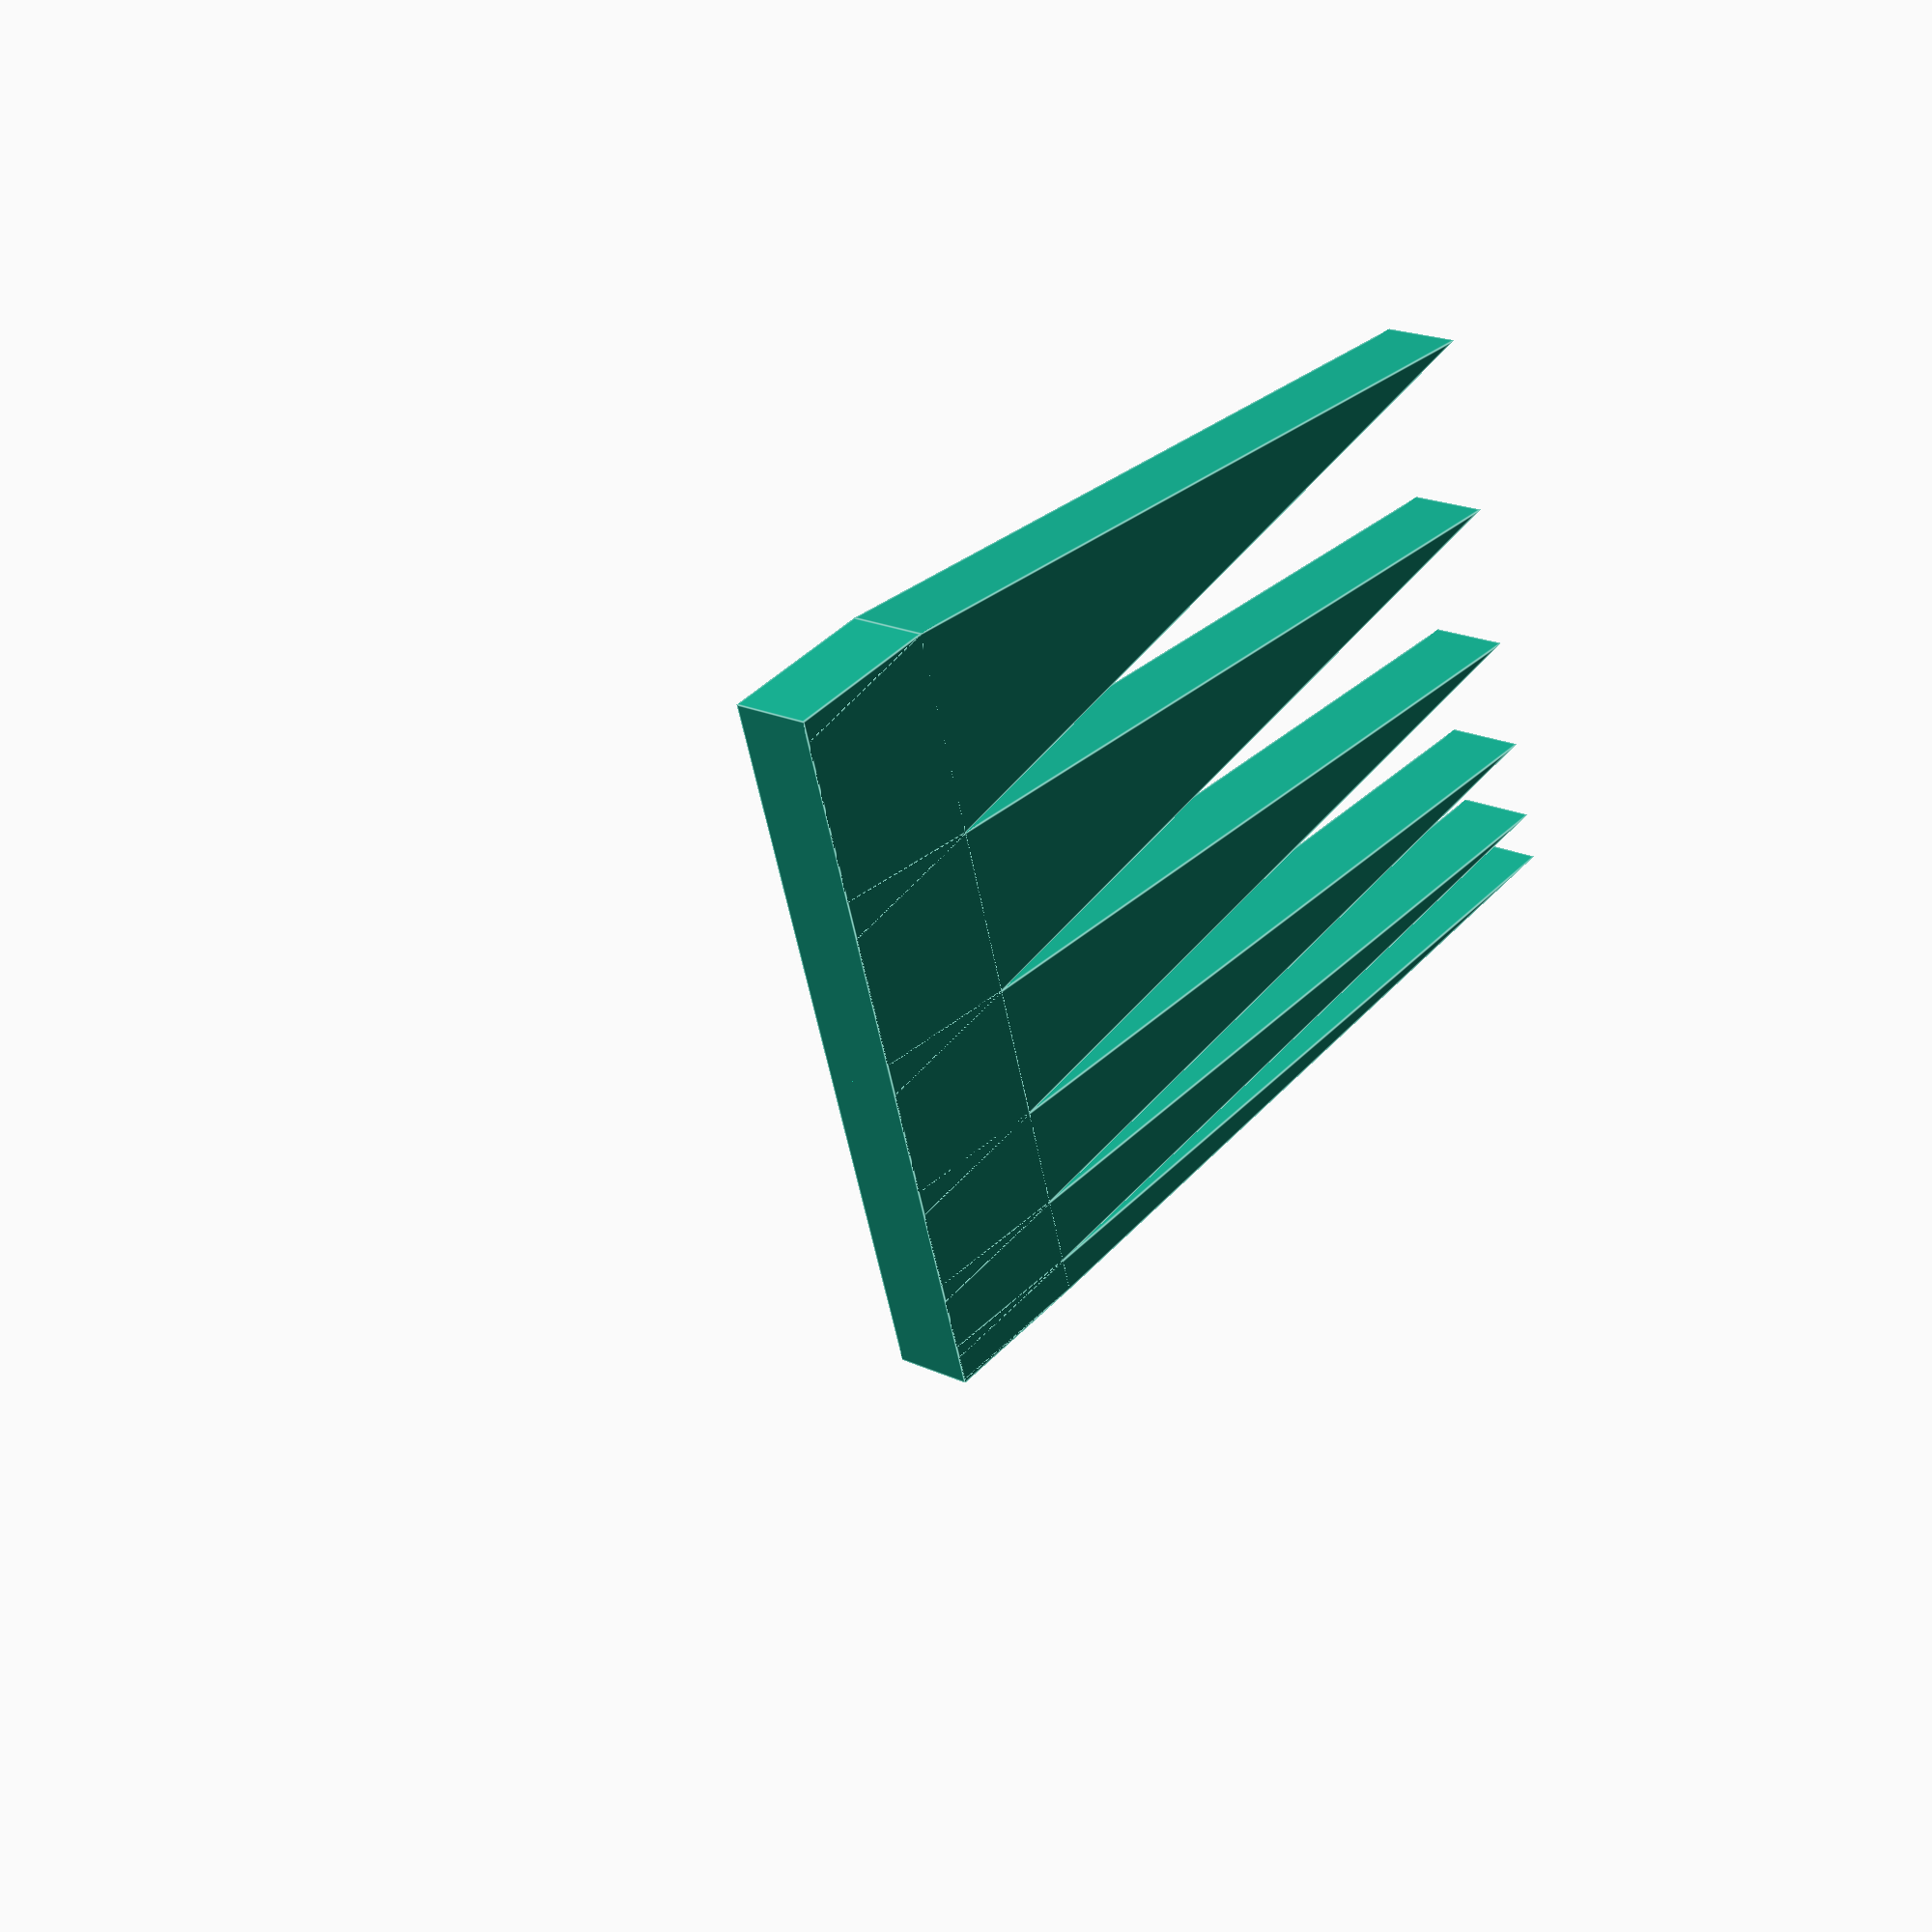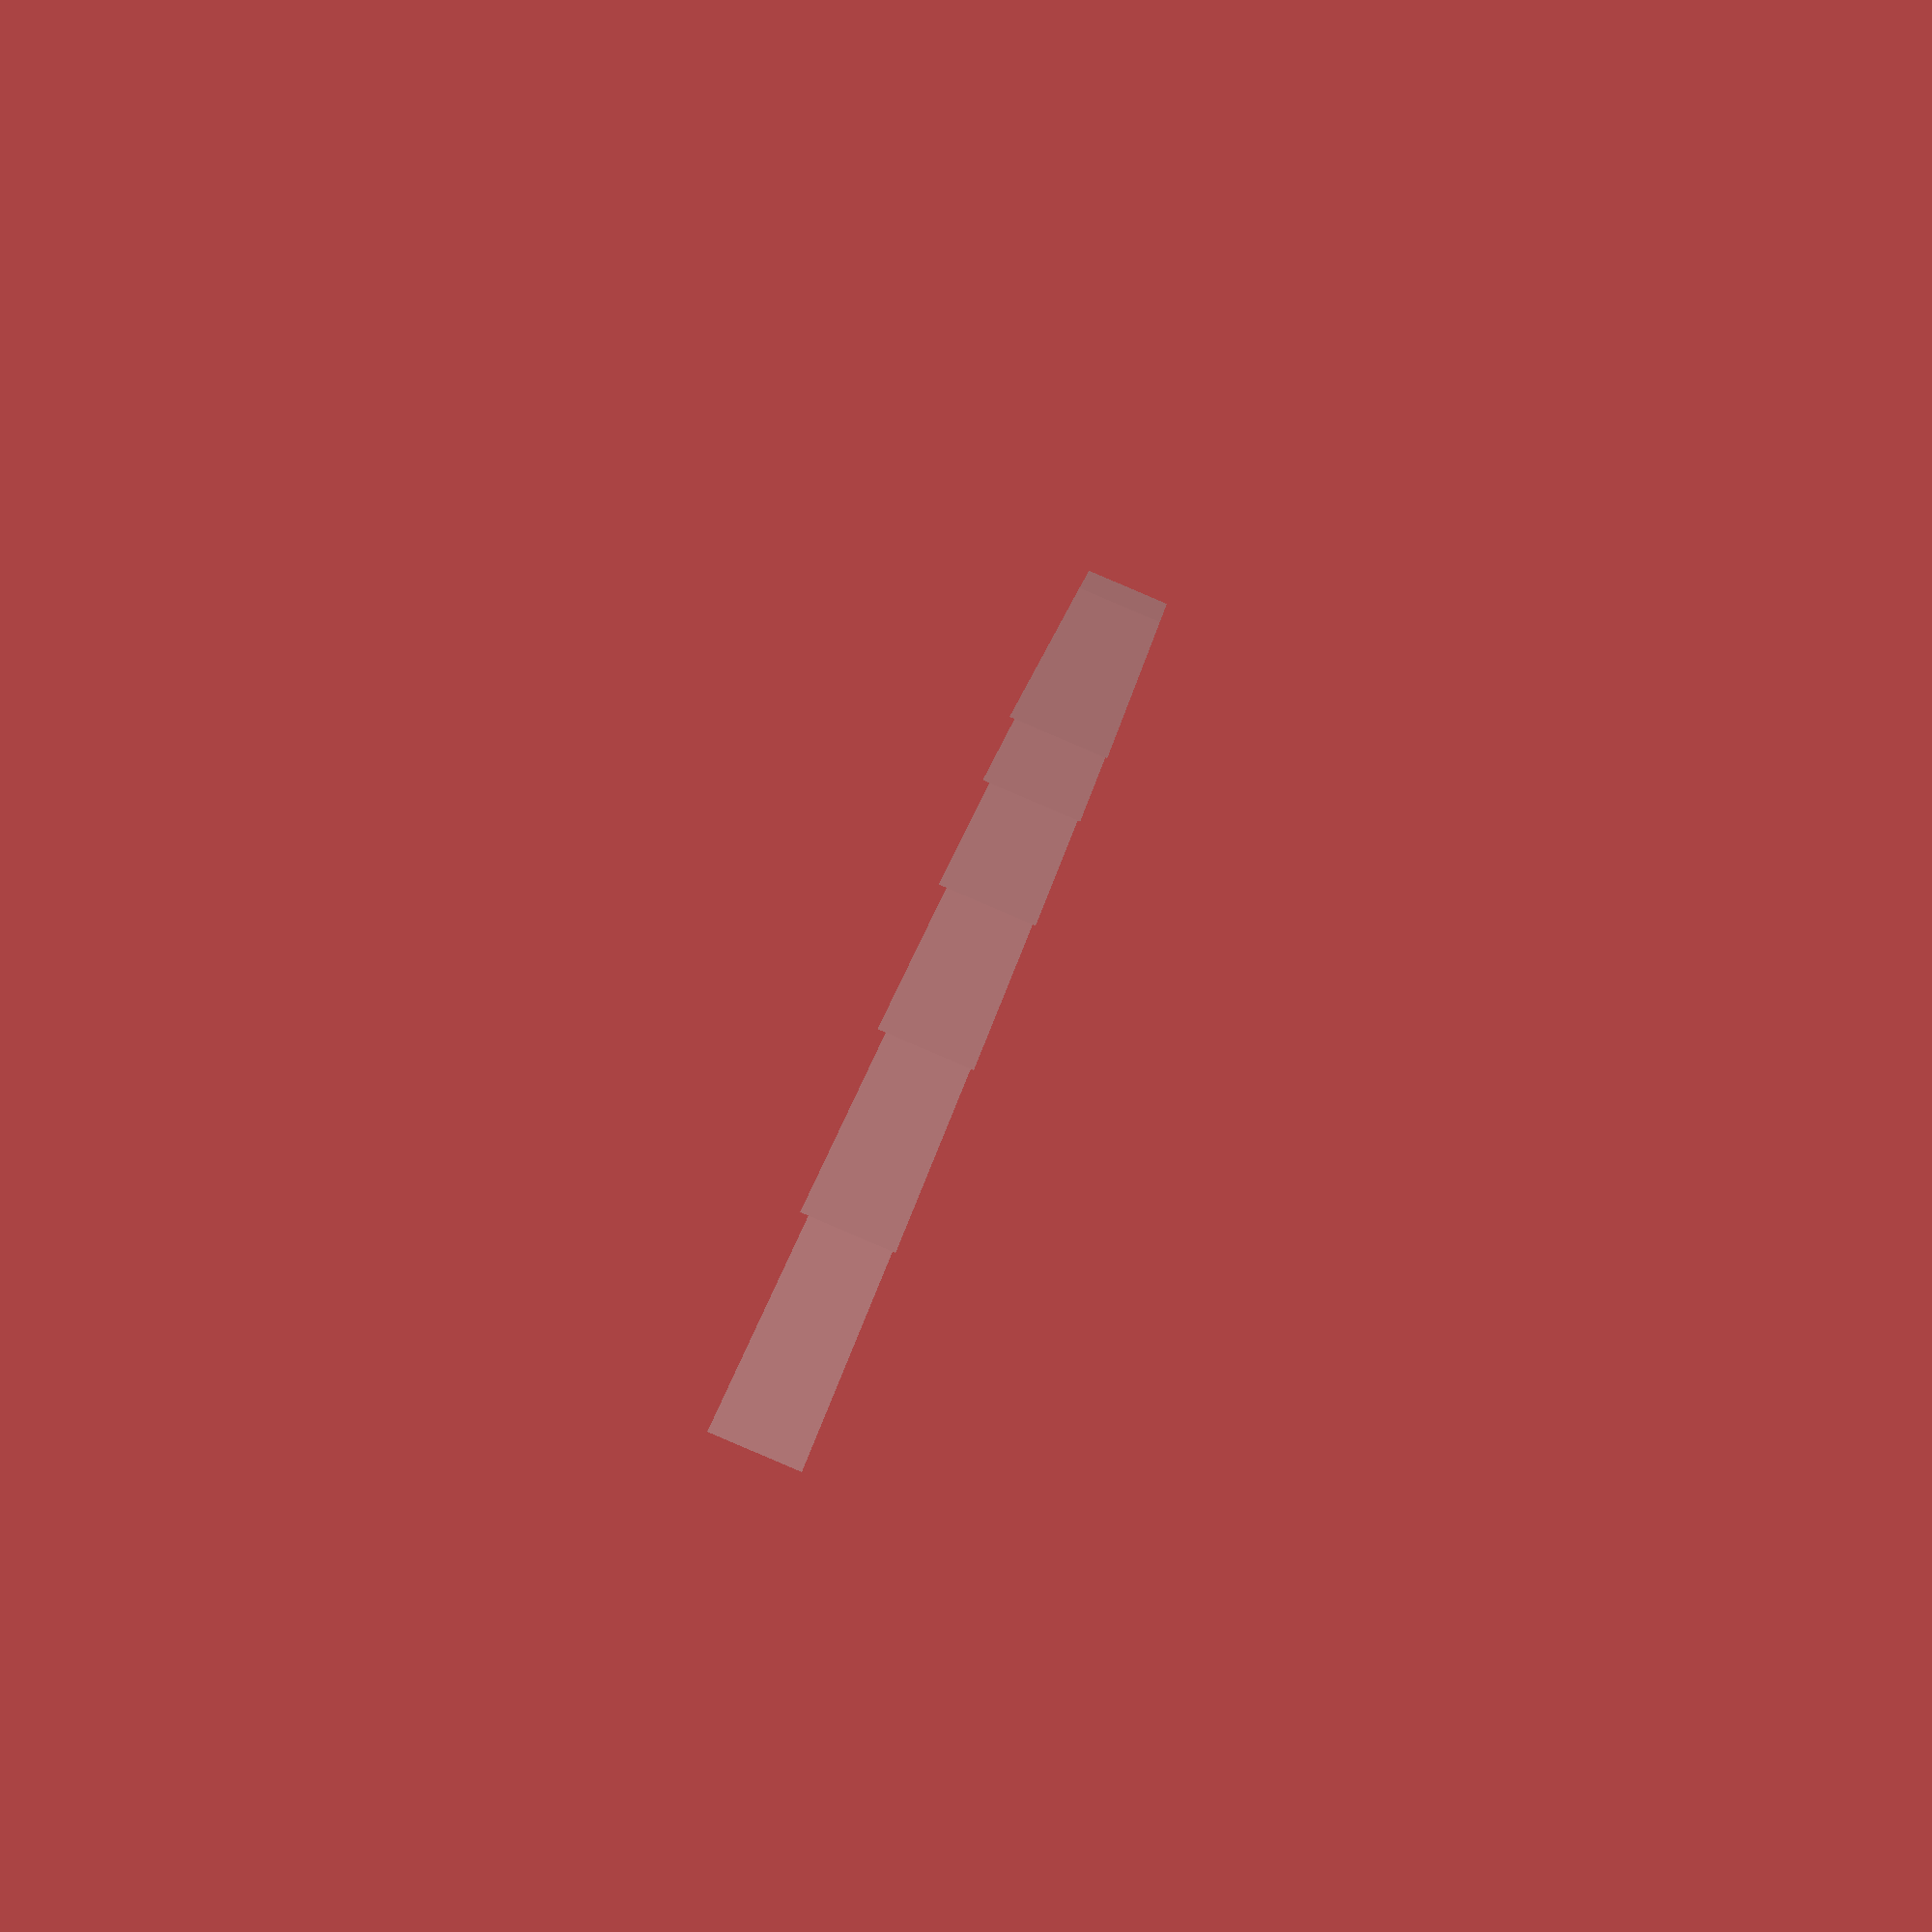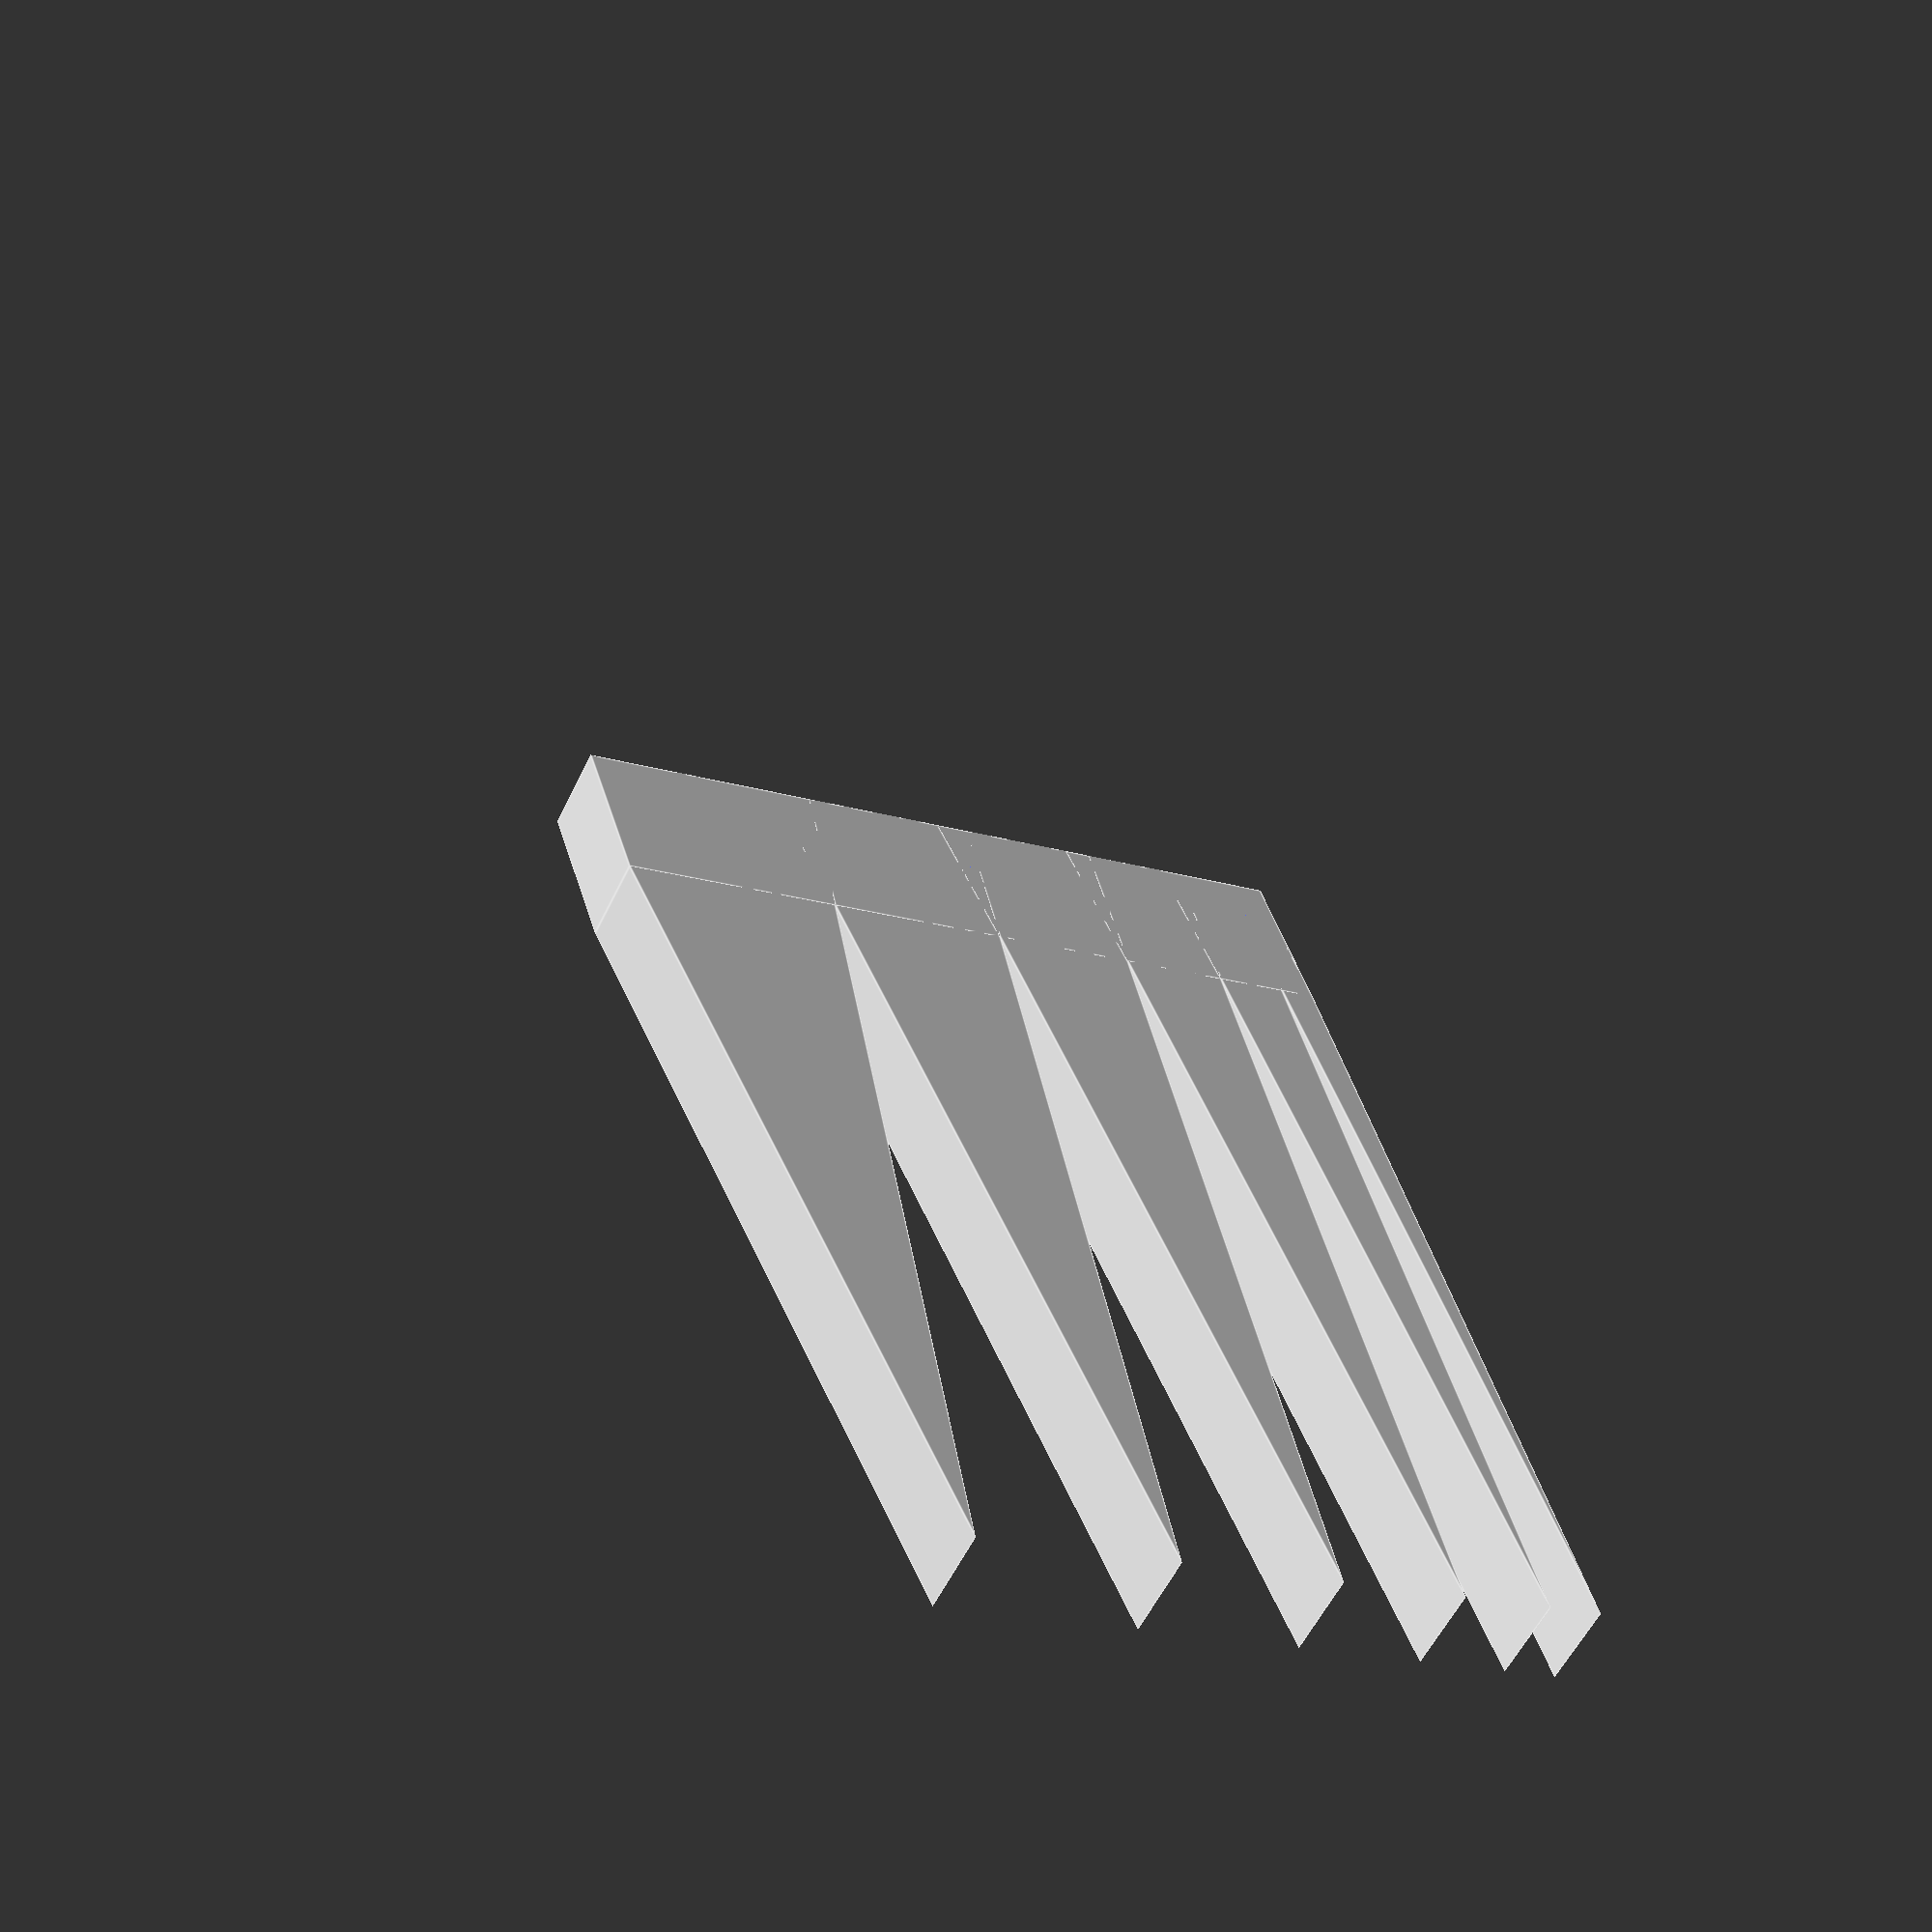
<openscad>
function sum(list) = list ? [for(p = list) 1] * list : 0;

module tooth(angle) {
	width = sin(angle / 2) * 20;
	difference() {
		translate([width / 2, 0, 0]) {
			scale([width / 20, 1, 1]) {
				cylinder(h=1, r=10, $fn=4);
			}
		}
		translate([0, -10, -1]) {
			cube([width, 10, 3]);
		}
	}
}

cube([sum([for(prev_a = [2.5 : 2.5 : 15]) sin(prev_a / 2) * 20]), 2, 1]);
for(a = [2.5 : 2.5 : 15]) {
	x = sum([for(prev_a = [2.5 : 2.5 : a - 2.5]) sin(prev_a / 2) * 20]);
	translate([x, 2, 0]) {
		tooth(a);
	}
}
</openscad>
<views>
elev=160.3 azim=106.9 roll=48.8 proj=p view=edges
elev=90.6 azim=191.8 roll=66.9 proj=p view=solid
elev=235.2 azim=342.6 roll=205.1 proj=p view=edges
</views>
